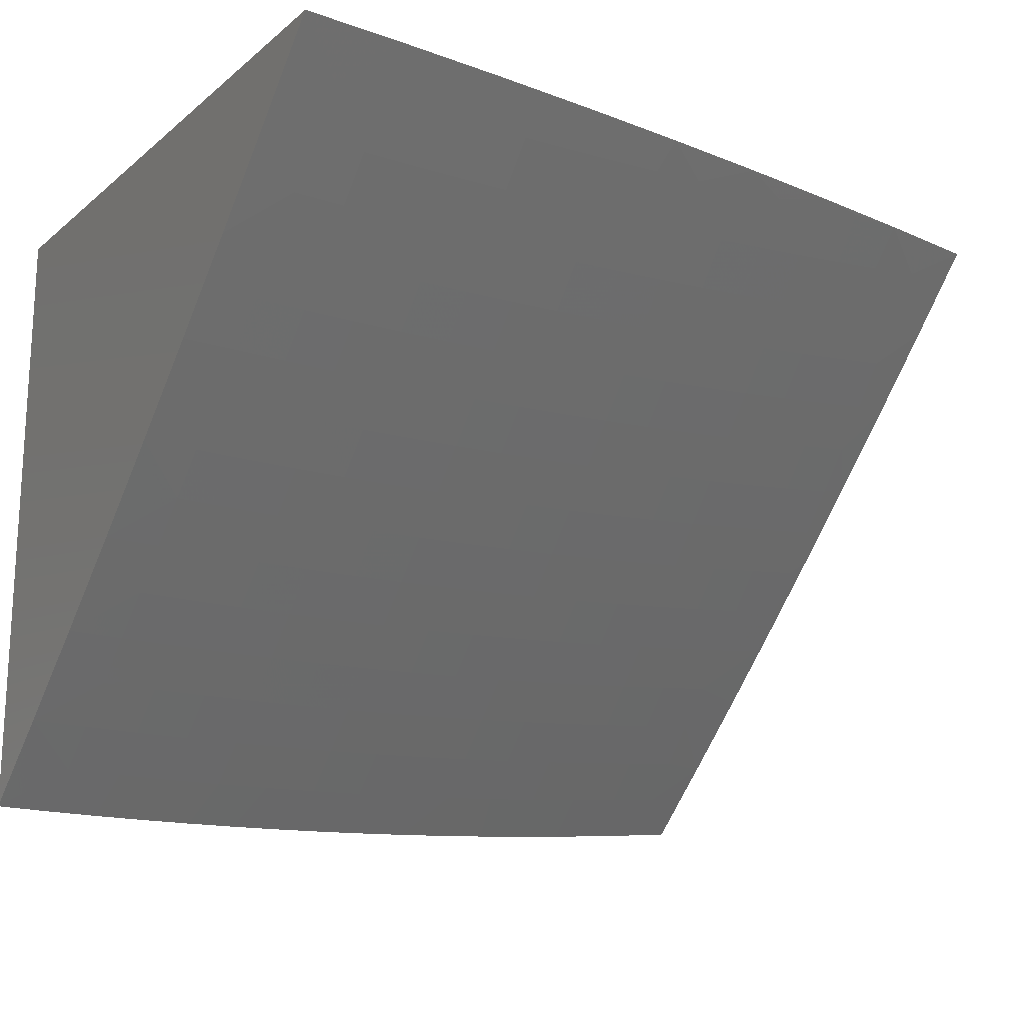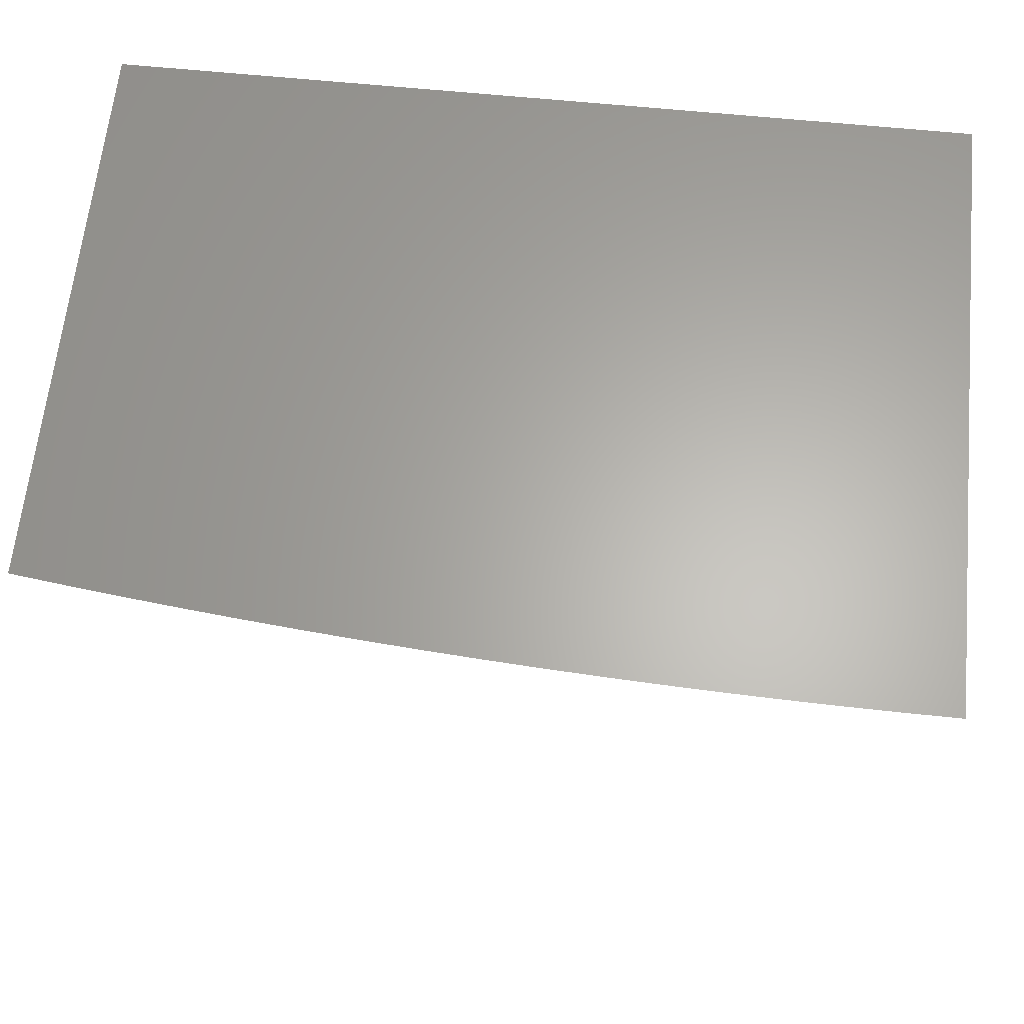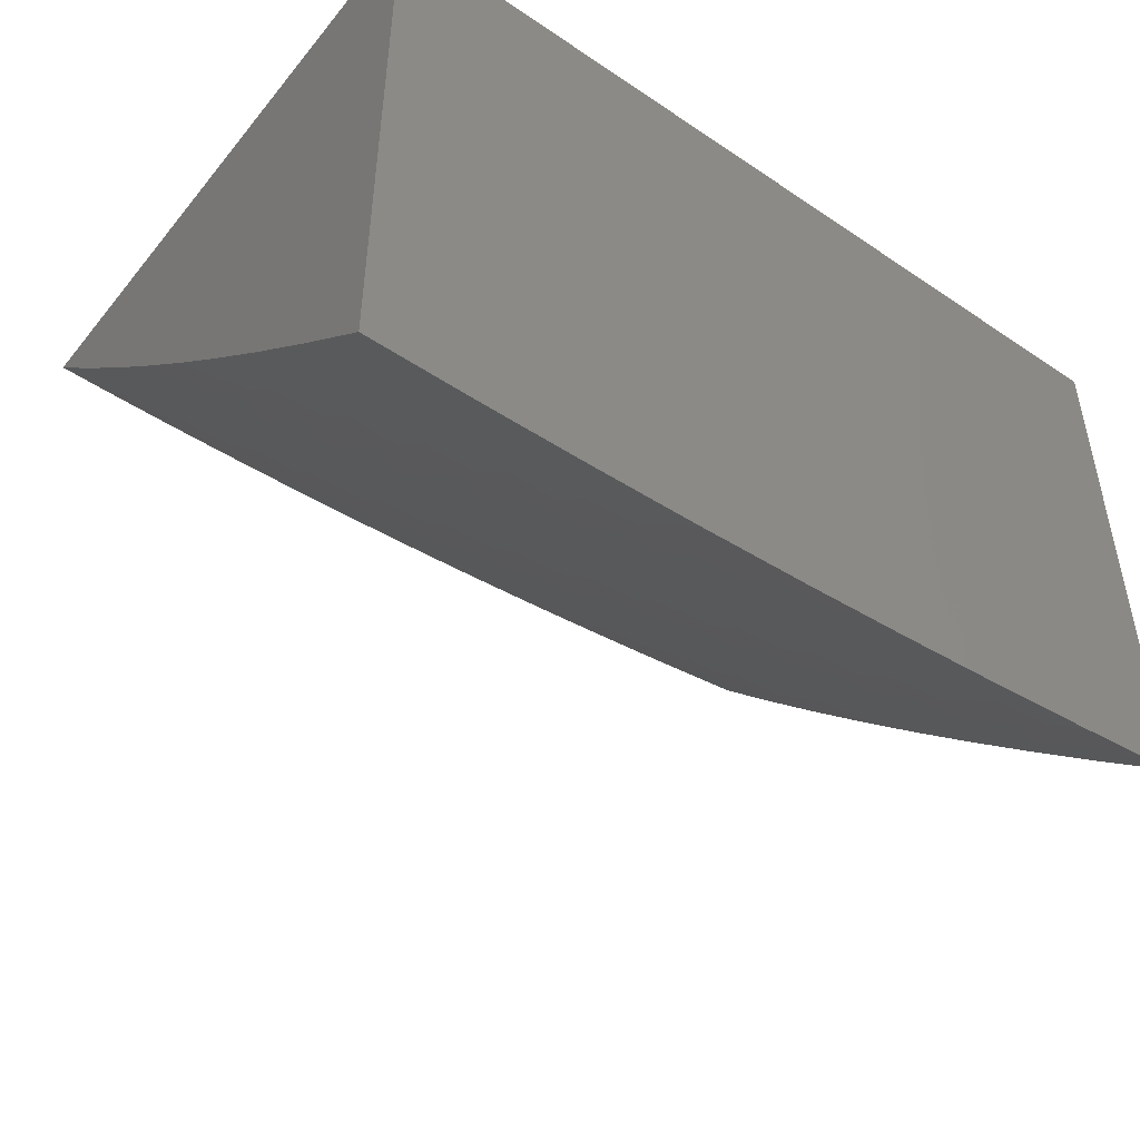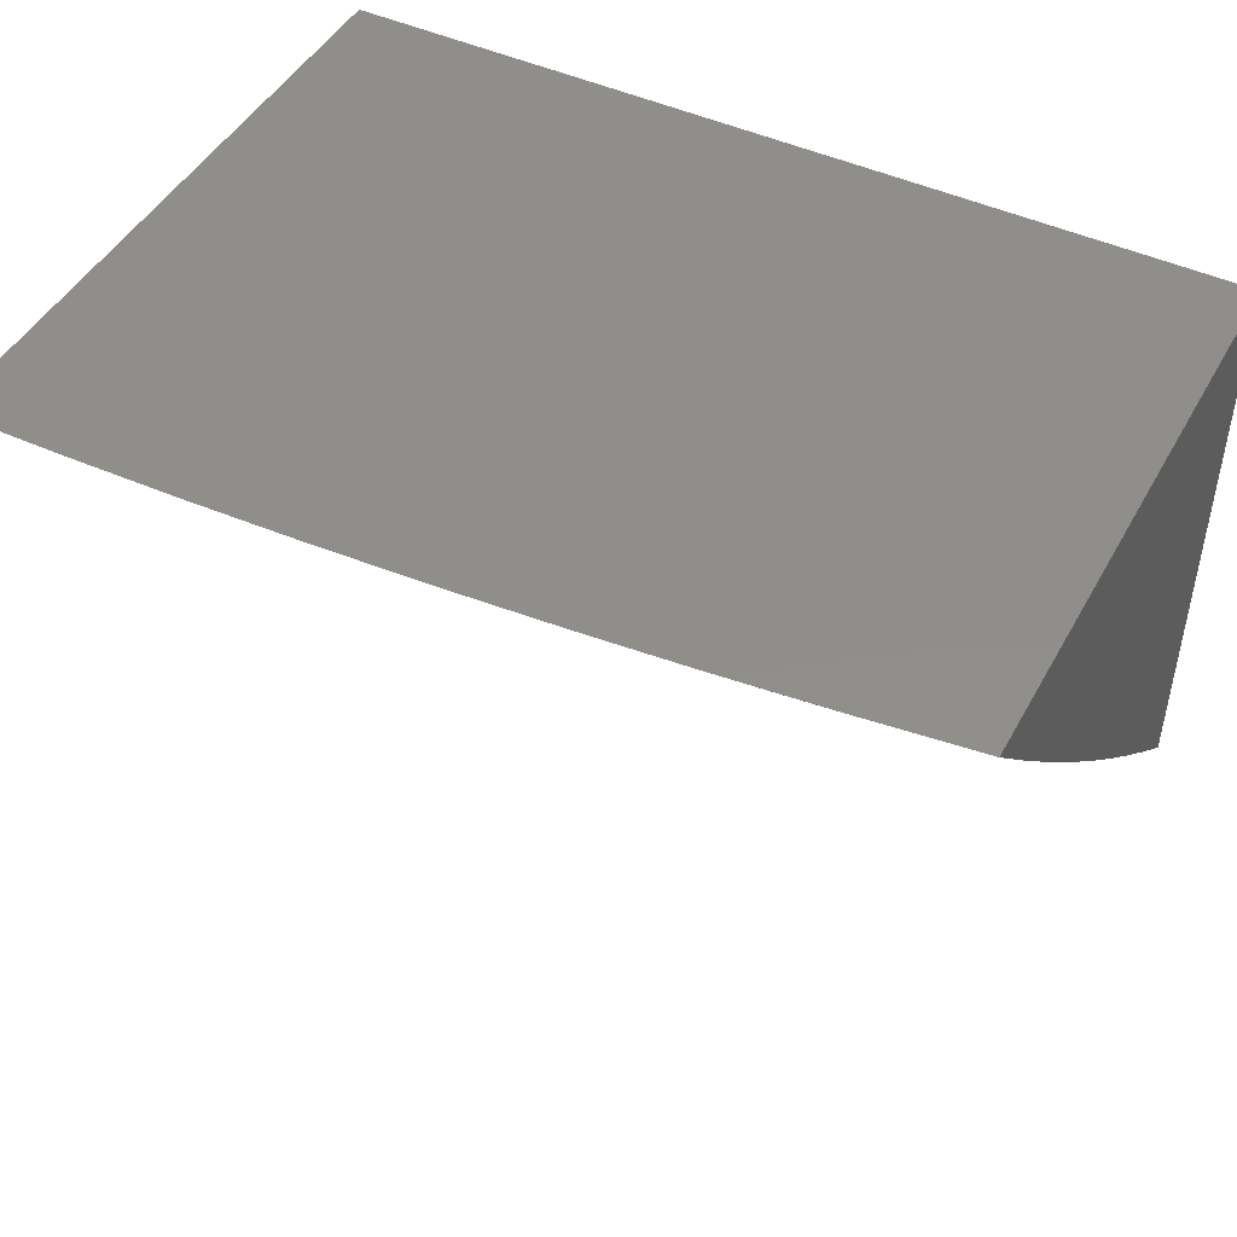
<metadata>
{"format":"stl","ext":"stl","renderer":"f3d","projection":"perspective","resolution":1024,"background":"white","views":[{"elev":-18.0,"azim":146.1,"up":"+Y"},{"elev":63.5,"azim":5.8,"up":"+Z"},{"elev":-48.1,"azim":142.9,"up":"+Z"},{"elev":46.8,"azim":-152.3,"up":"+Y"}]}
</metadata>
<code>
# stl→obj: 261 verts, 518 faces
v 6.028e-34 -7.641 -8.093
v 0 -7.728 -8
v -0.06649 -7.684 -8.047
v -0.06267 -7.728 -8
v -0.1253 -7.727 -8
v -0.1332 -7.683 -8.047
v -0.188 -7.726 -8
v -0.2001 -7.682 -8.047
v -0.2506 -7.724 -8
v -0.2673 -7.68 -8.047
v -0.3132 -7.722 -8
v -0.3346 -7.678 -8.047
v -0.3758 -7.72 -8
v -0.4022 -7.675 -8.047
v -0.4384 -7.716 -8
v -0.4699 -7.671 -8.047
v -0.501 -7.713 -8
v -0.5379 -7.667 -8.047
v -0.5635 -7.709 -8
v -0.606 -7.662 -8.047
v -0.626 -7.704 -8
v -0.6743 -7.656 -8.047
v -0.6884 -7.699 -8
v -0.7427 -7.65 -8.047
v -0.7508 -7.693 -8
v -0.8113 -7.644 -8.047
v -0.8132 -7.687 -8
v -0.8755 -7.681 -8
v -0.8801 -7.636 -8.047
v -0.9378 -7.674 -8
v -0.949 -7.628 -8.047
v -1 -7.666 -8
v -1 -7.586 -8.085
v -1 -7.505 -8.169
v -0.9381 -7.541 -8.139
v -0.9436 -7.585 -8.093
v -1 -7.423 -8.252
v -0.9946 -7.444 -8.231
v -0.9327 -7.497 -8.185
v -0.87 -7.549 -8.139
v -0.8751 -7.593 -8.093
v -0.8067 -7.6 -8.093
v -0.9886 -7.4 -8.276
v -1 -7.34 -8.334
v -0.9826 -7.355 -8.322
v -0.9766 -7.31 -8.366
v -0.916 -7.363 -8.322
v -0.9104 -7.318 -8.366
v -0.8495 -7.371 -8.322
v -0.8443 -7.325 -8.366
v -0.7831 -7.378 -8.322
v -0.7783 -7.332 -8.366
v -0.7169 -7.384 -8.322
v -0.7125 -7.339 -8.366
v -0.6508 -7.39 -8.322
v -0.6468 -7.345 -8.366
v -0.5849 -7.395 -8.322
v -0.5813 -7.35 -8.366
v -0.5192 -7.4 -8.322
v -0.516 -7.354 -8.366
v -0.4536 -7.404 -8.322
v -0.4508 -7.359 -8.366
v -0.3882 -7.407 -8.322
v -0.3858 -7.362 -8.366
v -0.323 -7.41 -8.322
v -0.321 -7.365 -8.366
v -0.258 -7.413 -8.322
v -0.2564 -7.368 -8.366
v -0.1932 -7.415 -8.322
v -0.192 -7.369 -8.366
v -0.1286 -7.416 -8.322
v -0.1278 -7.371 -8.366
v -0.06417 -7.417 -8.322
v -0.06378 -7.372 -8.366
v 7.874e-34 -7.372 -8.366
v -0.06338 -7.326 -8.411
v 5.536e-34 -7.281 -8.455
v -0.06299 -7.28 -8.455
v -0.06259 -7.234 -8.499
v -0.1254 -7.233 -8.499
v -0.1246 -7.187 -8.543
v -0.1872 -7.185 -8.543
v -0.186 -7.139 -8.586
v -0.2484 -7.137 -8.586
v -0.2467 -7.09 -8.629
v -0.3089 -7.088 -8.629
v -0.3069 -7.041 -8.672
v -0.3688 -7.038 -8.672
v -0.3758 -7 -8.706
v -0.431 -7.035 -8.672
v -0.5009 -7 -8.699
v -0.4933 -7.031 -8.672
v -0.5557 -7.026 -8.672
v -0.4966 -7.078 -8.629
v -0.5594 -7.073 -8.629
v -0.4998 -7.124 -8.586
v -0.5631 -7.12 -8.586
v -0.5031 -7.171 -8.543
v -0.5668 -7.166 -8.543
v -0.5063 -7.217 -8.499
v -0.5705 -7.213 -8.499
v -0.5096 -7.263 -8.455
v -0.5741 -7.259 -8.455
v -0.5128 -7.309 -8.411
v -0.5777 -7.304 -8.411
v -1 -7.256 -8.415
v -0.9706 -7.264 -8.411
v -0.9048 -7.273 -8.411
v -0.8391 -7.28 -8.411
v -0.7735 -7.287 -8.411
v -0.7081 -7.293 -8.411
v -0.6428 -7.299 -8.411
v -0.9645 -7.219 -8.455
v -1 -7.172 -8.495
v -0.9584 -7.173 -8.499
v -0.9522 -7.127 -8.543
v -0.8934 -7.181 -8.499
v -0.8877 -7.135 -8.543
v -0.8285 -7.189 -8.499
v -0.8232 -7.143 -8.543
v -0.7638 -7.195 -8.499
v -0.7589 -7.149 -8.543
v -0.6992 -7.202 -8.499
v -0.6947 -7.156 -8.543
v -0.6347 -7.207 -8.499
v -0.6307 -7.161 -8.543
v -1 -7.086 -8.575
v -0.9461 -7.081 -8.586
v -0.8819 -7.089 -8.586
v -0.8179 -7.096 -8.586
v -0.754 -7.103 -8.586
v -0.6902 -7.109 -8.586
v -0.6266 -7.115 -8.586
v -0.9399 -7.035 -8.629
v -1 -7 -8.654
v -0.8755 -7 -8.668
v -0.7509 -7 -8.68
v -0.8071 -7.003 -8.672
v -0.8761 -7.042 -8.629
v -0.626 -7 -8.691
v -0.6811 -7.016 -8.672
v -0.7441 -7.01 -8.672
v -0.749 -7.056 -8.629
v -0.8125 -7.05 -8.629
v -0.6184 -7.021 -8.672
v -0.6225 -7.068 -8.629
v -0.6857 -7.063 -8.629
v -0.2506 -7 -8.711
v -0.2451 -7.043 -8.672
v -0.1848 -7.092 -8.629
v -0.1238 -7.14 -8.586
v -0.06219 -7.187 -8.543
v 2.953e-34 -7.188 -8.542
v -0.1835 -7.045 -8.672
v -0.1253 -7 -8.714
v -0.1222 -7.046 -8.672
v -0.06097 -7.047 -8.672
v -0.06138 -7.094 -8.629
v 8.612e-35 -7.095 -8.629
v -0.06178 -7.141 -8.586
v 0 -7 -8.715
v 9.227e-34 -7.463 -8.276
v -0.06456 -7.462 -8.276
v -0.1293 -7.461 -8.276
v -0.1943 -7.46 -8.276
v -0.2595 -7.458 -8.276
v -0.325 -7.456 -8.276
v -0.3906 -7.453 -8.276
v -0.4563 -7.449 -8.276
v -0.5223 -7.445 -8.276
v -0.5885 -7.44 -8.276
v -0.6548 -7.435 -8.276
v -0.7213 -7.429 -8.276
v -0.7879 -7.423 -8.276
v -0.8547 -7.415 -8.276
v -0.9216 -7.408 -8.276
v -0.06495 -7.507 -8.231
v 8.858e-34 -7.552 -8.185
v -0.06534 -7.552 -8.185
v -0.06572 -7.596 -8.139
v -0.1309 -7.551 -8.185
v -0.1317 -7.595 -8.139
v -0.1967 -7.55 -8.185
v -0.1978 -7.594 -8.139
v -0.2627 -7.548 -8.185
v -0.2642 -7.592 -8.139
v -0.3289 -7.545 -8.185
v -0.3308 -7.59 -8.139
v -0.3952 -7.542 -8.185
v -0.3976 -7.587 -8.139
v -0.4618 -7.538 -8.185
v -0.4645 -7.583 -8.139
v -0.5286 -7.534 -8.185
v -0.5317 -7.579 -8.139
v -0.5955 -7.53 -8.185
v -0.599 -7.574 -8.139
v -0.6626 -7.524 -8.185
v -0.6665 -7.568 -8.139
v -0.7299 -7.518 -8.185
v -0.7342 -7.562 -8.139
v -0.7974 -7.512 -8.185
v -0.802 -7.556 -8.139
v -0.8649 -7.505 -8.185
v -0.06611 -7.64 -8.093
v -0.1324 -7.64 -8.093
v -0.199 -7.638 -8.093
v -0.2657 -7.636 -8.093
v -0.3327 -7.634 -8.093
v -0.3999 -7.631 -8.093
v -0.4672 -7.627 -8.093
v -0.5348 -7.623 -8.093
v -0.6025 -7.618 -8.093
v -0.6704 -7.612 -8.093
v -0.7385 -7.606 -8.093
v -0.1301 -7.506 -8.231
v -0.1955 -7.505 -8.231
v -0.2611 -7.503 -8.231
v -0.3269 -7.501 -8.231
v -0.3929 -7.497 -8.231
v -0.4591 -7.494 -8.231
v -0.5255 -7.49 -8.231
v -0.592 -7.485 -8.231
v -0.6587 -7.48 -8.231
v -0.7256 -7.474 -8.231
v -0.7926 -7.467 -8.231
v -0.8598 -7.46 -8.231
v -0.9271 -7.452 -8.231
v -0.127 -7.325 -8.411
v -0.1908 -7.324 -8.411
v -0.2548 -7.322 -8.411
v -0.319 -7.319 -8.411
v -0.3834 -7.317 -8.411
v -0.448 -7.313 -8.411
v -0.1262 -7.279 -8.455
v -0.1896 -7.278 -8.455
v -0.2532 -7.276 -8.455
v -0.317 -7.274 -8.455
v -0.381 -7.271 -8.455
v -0.4452 -7.267 -8.455
v -0.123 -7.093 -8.629
v -0.1884 -7.232 -8.499
v -0.25 -7.184 -8.543
v -0.311 -7.135 -8.586
v -0.3713 -7.085 -8.629
v -0.2516 -7.23 -8.499
v -0.315 -7.228 -8.499
v -0.3786 -7.225 -8.499
v -0.4424 -7.221 -8.499
v -0.313 -7.181 -8.543
v -0.3737 -7.132 -8.586
v -0.4338 -7.082 -8.629
v -0.3762 -7.178 -8.543
v -0.4395 -7.175 -8.543
v -0.4367 -7.128 -8.586
v -0.6388 -7.253 -8.455
v -0.7036 -7.248 -8.455
v -0.7687 -7.241 -8.455
v -0.8338 -7.234 -8.455
v -0.8991 -7.227 -8.455
v -1 -7 -8
v 0 -7 -8
f 1 2 3
f 3 2 4
f 3 4 5
f 3 5 6
f 6 5 7
f 6 7 8
f 8 7 9
f 8 9 10
f 10 9 11
f 10 11 12
f 12 11 13
f 12 13 14
f 14 13 15
f 14 15 16
f 16 15 17
f 16 17 18
f 18 17 19
f 18 19 20
f 20 19 21
f 20 21 22
f 22 21 23
f 22 23 24
f 24 23 25
f 24 25 26
f 26 25 27
f 26 27 28
f 26 28 29
f 29 28 30
f 29 30 31
f 31 30 32
f 31 32 33
f 34 35 33
f 33 35 36
f 33 36 31
f 31 36 29
f 37 38 34
f 34 38 39
f 34 39 35
f 35 39 40
f 35 40 41
f 41 40 42
f 41 42 26
f 26 42 24
f 38 37 43
f 43 37 44
f 43 44 45
f 45 44 46
f 45 46 47
f 47 46 48
f 47 48 49
f 49 48 50
f 49 50 51
f 51 50 52
f 51 52 53
f 53 52 54
f 53 54 55
f 55 54 56
f 55 56 57
f 57 56 58
f 57 58 59
f 59 58 60
f 59 60 61
f 61 60 62
f 61 62 63
f 63 62 64
f 63 64 65
f 65 64 66
f 65 66 67
f 67 66 68
f 67 68 69
f 69 68 70
f 69 70 71
f 71 70 72
f 71 72 73
f 73 72 74
f 73 74 75
f 75 74 76
f 75 76 77
f 77 76 78
f 77 78 79
f 79 78 80
f 79 80 81
f 81 80 82
f 81 82 83
f 83 82 84
f 83 84 85
f 85 84 86
f 85 86 87
f 87 86 88
f 87 88 89
f 89 88 90
f 89 90 91
f 91 90 92
f 91 92 93
f 93 92 94
f 93 94 95
f 95 94 96
f 95 96 97
f 97 96 98
f 97 98 99
f 99 98 100
f 99 100 101
f 101 100 102
f 101 102 103
f 103 102 104
f 103 104 105
f 105 104 60
f 105 60 58
f 44 106 46
f 46 106 107
f 46 107 48
f 48 107 108
f 48 108 50
f 50 108 109
f 50 109 52
f 52 109 110
f 52 110 54
f 54 110 111
f 54 111 56
f 56 111 112
f 56 112 58
f 58 112 105
f 107 106 113
f 113 106 114
f 113 114 115
f 115 114 116
f 115 116 117
f 117 116 118
f 117 118 119
f 119 118 120
f 119 120 121
f 121 120 122
f 121 122 123
f 123 122 124
f 123 124 125
f 125 124 126
f 125 126 101
f 101 126 99
f 114 127 116
f 116 127 128
f 116 128 118
f 118 128 129
f 118 129 120
f 120 129 130
f 120 130 122
f 122 130 131
f 122 131 124
f 124 131 132
f 124 132 126
f 126 132 133
f 126 133 99
f 99 133 97
f 128 127 134
f 134 127 135
f 134 135 136
f 137 138 136
f 136 138 139
f 136 139 134
f 134 139 129
f 134 129 128
f 140 141 137
f 137 141 142
f 137 142 138
f 138 142 143
f 138 143 144
f 144 143 131
f 144 131 130
f 91 93 140
f 140 93 145
f 140 145 141
f 141 145 146
f 141 146 147
f 147 146 133
f 147 133 132
f 89 148 87
f 87 148 149
f 87 149 85
f 85 149 150
f 85 150 83
f 83 150 151
f 83 151 81
f 81 151 152
f 81 152 79
f 79 152 153
f 79 153 77
f 149 148 154
f 154 148 155
f 154 155 156
f 156 155 157
f 156 157 158
f 158 157 159
f 158 159 160
f 160 159 153
f 160 153 152
f 155 161 157
f 157 161 159
f 75 162 73
f 73 162 163
f 73 163 71
f 71 163 164
f 71 164 69
f 69 164 165
f 69 165 67
f 67 165 166
f 67 166 65
f 65 166 167
f 65 167 63
f 63 167 168
f 63 168 61
f 61 168 169
f 61 169 59
f 59 169 170
f 59 170 57
f 57 170 171
f 57 171 55
f 55 171 172
f 55 172 53
f 53 172 173
f 53 173 51
f 51 173 174
f 51 174 49
f 49 174 175
f 49 175 47
f 47 175 176
f 47 176 45
f 45 176 43
f 163 162 177
f 177 162 178
f 177 178 179
f 179 178 180
f 179 180 181
f 181 180 182
f 181 182 183
f 183 182 184
f 183 184 185
f 185 184 186
f 185 186 187
f 187 186 188
f 187 188 189
f 189 188 190
f 189 190 191
f 191 190 192
f 191 192 193
f 193 192 194
f 193 194 195
f 195 194 196
f 195 196 197
f 197 196 198
f 197 198 199
f 199 198 200
f 199 200 201
f 201 200 202
f 201 202 203
f 203 202 40
f 203 40 39
f 178 1 180
f 180 1 204
f 180 204 182
f 182 204 205
f 182 205 184
f 184 205 206
f 184 206 186
f 186 206 207
f 186 207 188
f 188 207 208
f 188 208 190
f 190 208 209
f 190 209 192
f 192 209 210
f 192 210 194
f 194 210 211
f 194 211 196
f 196 211 212
f 196 212 198
f 198 212 213
f 198 213 200
f 200 213 214
f 200 214 202
f 202 214 42
f 202 42 40
f 204 1 3
f 205 204 3
f 164 163 177
f 177 179 215
f 215 179 181
f 215 181 216
f 216 181 183
f 216 183 217
f 217 183 185
f 217 185 218
f 218 185 187
f 218 187 219
f 219 187 189
f 219 189 220
f 220 189 191
f 220 191 221
f 221 191 193
f 221 193 222
f 222 193 195
f 222 195 223
f 223 195 197
f 223 197 224
f 224 197 199
f 224 199 225
f 225 199 201
f 225 201 226
f 226 201 203
f 226 203 227
f 227 203 39
f 227 39 38
f 76 74 228
f 228 74 72
f 228 72 229
f 229 72 70
f 229 70 230
f 230 70 68
f 230 68 231
f 231 68 66
f 231 66 232
f 232 66 64
f 232 64 233
f 233 64 62
f 233 62 104
f 104 62 60
f 78 76 234
f 234 76 228
f 234 228 235
f 235 228 229
f 235 229 236
f 236 229 230
f 236 230 237
f 237 230 231
f 237 231 238
f 238 231 232
f 238 232 239
f 239 232 233
f 239 233 102
f 102 233 104
f 152 151 160
f 160 151 240
f 160 240 158
f 158 240 156
f 206 205 6
f 6 205 3
f 165 164 215
f 215 164 177
f 165 215 216
f 78 234 80
f 80 234 241
f 80 241 82
f 82 241 242
f 82 242 84
f 84 242 243
f 84 243 86
f 86 243 244
f 86 244 88
f 88 244 90
f 241 234 235
f 154 156 240
f 154 240 150
f 150 240 151
f 207 206 8
f 8 206 6
f 166 165 216
f 166 216 217
f 241 235 245
f 245 235 236
f 245 236 246
f 246 236 237
f 246 237 247
f 247 237 238
f 247 238 248
f 248 238 239
f 248 239 100
f 100 239 102
f 149 154 150
f 208 207 10
f 10 207 8
f 167 166 217
f 167 217 218
f 241 245 242
f 242 245 249
f 242 249 243
f 243 249 250
f 243 250 244
f 244 250 251
f 244 251 90
f 90 251 92
f 249 245 246
f 209 208 12
f 12 208 10
f 168 167 218
f 168 218 219
f 249 246 252
f 252 246 247
f 252 247 253
f 253 247 248
f 253 248 98
f 98 248 100
f 210 209 14
f 14 209 12
f 169 168 219
f 169 219 220
f 249 252 250
f 250 252 254
f 250 254 251
f 251 254 94
f 251 94 92
f 254 252 253
f 211 210 16
f 16 210 14
f 170 169 220
f 170 220 221
f 98 96 253
f 253 96 254
f 96 94 254
f 212 211 18
f 18 211 16
f 171 170 221
f 171 221 222
f 213 212 20
f 20 212 18
f 172 171 222
f 172 222 223
f 125 101 103
f 103 105 255
f 255 105 112
f 255 112 256
f 256 112 111
f 256 111 257
f 257 111 110
f 257 110 258
f 258 110 109
f 258 109 259
f 259 109 108
f 259 108 113
f 113 108 107
f 145 93 95
f 133 146 97
f 97 146 95
f 146 145 95
f 214 213 22
f 22 213 20
f 173 172 223
f 173 223 224
f 123 125 255
f 255 125 103
f 123 255 256
f 42 214 24
f 24 214 22
f 174 173 224
f 174 224 225
f 121 123 256
f 121 256 257
f 142 141 147
f 131 143 132
f 132 143 147
f 143 142 147
f 175 174 225
f 175 225 226
f 119 121 257
f 119 257 258
f 26 29 41
f 41 29 36
f 41 36 35
f 176 175 226
f 176 226 227
f 117 119 258
f 117 258 259
f 139 138 144
f 129 139 130
f 130 139 144
f 43 176 227
f 43 227 38
f 115 117 259
f 115 259 113
f 135 127 260
f 260 127 114
f 260 114 106
f 106 44 260
f 260 44 37
f 260 37 34
f 34 33 260
f 260 33 32
f 32 30 260
f 260 30 28
f 260 28 27
f 27 25 260
f 260 25 23
f 260 23 21
f 21 19 260
f 260 19 261
f 261 19 17
f 261 17 15
f 15 13 261
f 261 13 11
f 261 11 9
f 9 7 261
f 261 7 5
f 261 5 4
f 4 2 261
f 161 155 261
f 261 155 148
f 261 148 89
f 89 91 261
f 261 91 260
f 260 91 140
f 260 140 137
f 137 136 260
f 260 136 135
f 2 1 261
f 261 1 178
f 261 178 162
f 162 75 261
f 261 75 77
f 261 77 153
f 153 159 261
f 261 159 161

</code>
